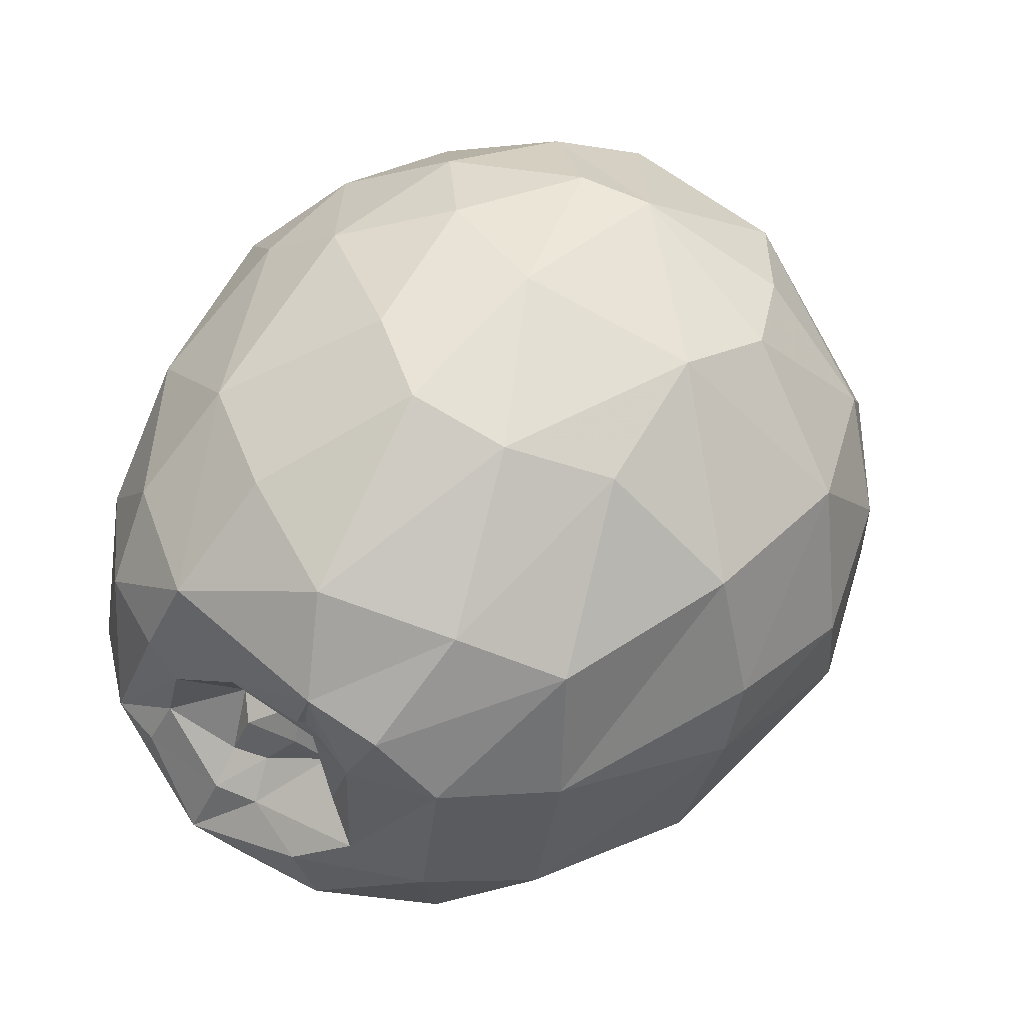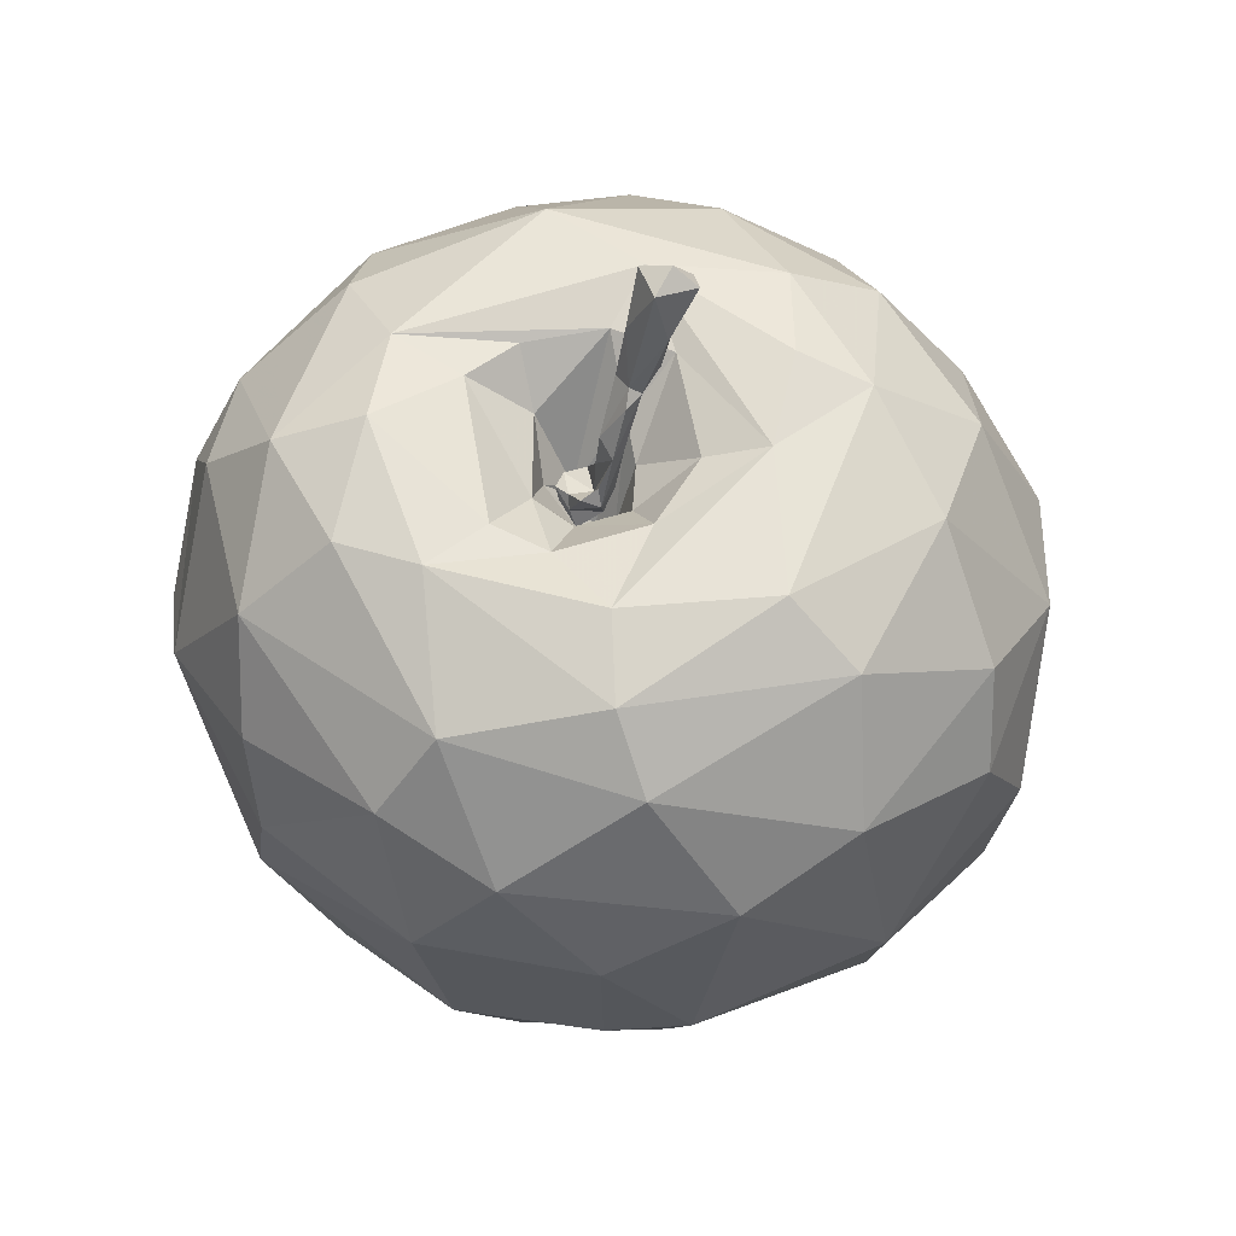
<metadata>
{"format":"obj","ext":"obj","renderer":"f3d","projection":"perspective","resolution":1024,"background":"white","views":[{"elev":42.6,"azim":-58.0,"up":"+Z"},{"elev":-37.2,"azim":97.5,"up":"+Y"}]}
</metadata>
<code>
v -0.2713 -0.1959 0.127
v -0.1281 0.2834 0.0518
v -0.101 0.02717 -0.3225
v 0.4414 -0.01789 -0.08357
v -0.01118 -0.078 0.3559
v 0.09151 -0.08718 -0.3429
v -0.03903 0.02691 -0.3421
v 0.1765 0.2499 0.2021
v 0.09248 0.1934 0.2941
v 0.08671 0.2951 0.1663
v 0.04298 0.3205 0.06791
v -0.01488 0.3081 0.1399
v 0.1421 0.279 -0.1169
v 0.03436 0.02635 0.3614
v 0.1152 0.08683 0.3457
v 0.09578 0.01684 -0.3433
v 0.01857 -0.2256 0.3026
v 0.07594 -0.3487 0.1631
v 0.05686 0.2377 -0.2046
v 0.02497 0.2592 0.236
v -0.02092 0.2025 0.2829
v -0.1092 0.01261 0.3365
v -0.02465 0.1223 0.3319
v -0.1534 -0.1428 0.2927
v -0.02756 -0.1804 -0.309
v -0.1331 -0.1715 -0.276
v 0.1073 -0.2541 0.2796
v -0.0676 -0.2912 -0.1924
v -0.1586 -0.05276 0.3146
v 0.02883 0.1271 -0.3024
v -0.0638 0.191 -0.2502
v 0.003931 0.3118 -0.04808
v -0.06527 0.2701 -0.1436
v 0.3542 -0.0347 -0.06456
v -0.2195 0.253 0.09278
v -0.1957 0.1068 -0.2726
v -0.1986 0.03211 -0.2918
v -0.08839 -0.3427 -0.03341
v 0.1588 0.108 -0.2895
v -0.272 -0.1677 0.1743
v 0.2187 0.03141 0.3286
v 0.2019 0.1473 0.2849
v 0.06992 -0.2272 -0.2841
v -0.1928 0.2731 -0.03986
v -0.2766 0.2334 -0.02492
v -0.3167 0.03412 -0.005063
v -0.3431 -0.04479 0.06566
v -0.3404 0.02718 0.074
v 0.4231 -0.02509 -0.1011
v 0.3965 -0.02046 -0.08319
v 0.3865 -0.04057 -0.07371
v 0.4326 -0.0397 -0.06908
v 0.4164 -0.004616 -0.09603
v -0.3137 0.1785 0.09937
v -0.1971 0.1315 0.262
v -0.3078 -0.05103 0.2007
v -0.351 -0.06585 0.1116
v 0.2491 -0.03733 0.005615
v 0.2502 -0.0616 -0.01606
v 0.2473 -0.06086 0.000689
v 0.3884 -0.02615 -0.04204
v 0.4192 -0.001074 -0.07026
v 0.2962 -0.07306 -0.02031
v 0.3144 -0.04408 -0.03354
v 0.3253 -0.03074 -0.04213
v 0.3523 -0.02275 -0.04672
v 0.3447 -0.03107 -0.02887
v 0.2008 -0.3125 0.1689
v 0.2936 -0.06153 -0.02889
v 0.2342 -0.04741 0.01235
v 0.247 -0.0393 0.02437
v 0.2334 -0.2438 -0.1949
v 0.2666 -0.05498 -0.03421
v 0.2246 -0.06191 0.02118
v 0.1869 -0.2251 0.2783
v 0.1488 -0.1098 0.3517
v 0.2479 -0.06229 0.02035
v 0.3353 -0.05835 -0.03562
v 0.3463 -0.04666 -0.03909
v 0.2493 -0.07928 -0.00533
v 0.259 -0.07914 0.009191
v 0.264 -0.07277 -0.004993
v 0.2685 -0.05117 -0.003265
v 0.2316 -0.06911 -0.004474
v -0.2629 0.04315 0.2467
v -0.2256 -0.2506 0.1299
v 0.3042 -0.05051 -0.01668
v 0.2995 -0.08066 -0.08774
v 0.3094 -0.08379 -0.1424
v 0.2017 -0.05928 0.006919
v 0.2986 -0.14 -0.05171
v 0.2956 0.1671 0.1764
v 0.3039 -0.05594 -0.01133
v 0.2193 -0.3323 -0.0354
v 0.1314 -0.3138 -0.1866
v 0.2754 -0.2877 -0.01997
v 0.2865 -0.2066 -0.1478
v 0.3005 -0.0246 -0.2196
v 0.3321 0.09993 0.1839
v 0.2515 0.25 0.0682
v -0.07407 -0.3504 0.03606
v 0.193 0.2119 -0.1941
v 0.2155 5.9e-05 -0.2995
v -0.3351 -0.04377 -0.1792
v -0.3529 -0.03334 -0.1172
v 0.1565 -0.3597 0.08403
v -0.2071 0.1957 -0.2016
v -0.3386 0.08002 0.1596
v -0.2426 -0.2573 0.004111
v -0.2641 -0.1335 -0.2154
v 0.2186 -0.07197 -0.01204
v 0.2733 0.06419 0.2826
v 0.1467 -0.185 -0.2932
v 0.244 -0.1135 -0.2655
v 0.2841 -0.02127 -0.02925
v 0.3055 -0.2203 -0.02086
v 0.3017 -0.161 0.02432
v 0.3419 0.0826 -0.05241
v 0.2904 -0.01479 0.04127
v 0.3477 0.1469 0.02573
v 0.3544 0.02216 0.1422
v 0.3304 -0.1573 0.1832
v 0.3269 -0.1835 0.1149
v 0.2853 -0.09444 0.04244
v 0.3399 -0.01382 0.08737
v 0.2619 -0.293 0.1123
v 0.2723 -0.1722 0.2655
v 0.2584 0.1106 -0.2281
v 0.2339 -0.05546 0.02977
v -0.3118 0.06488 -0.2148
v -0.2987 0.1461 -0.1824
v -0.3462 0.1157 0.08138
v 0.3196 0.08084 -0.1613
v -0.3097 0.02182 -0.05309
v -0.2969 0.05057 0.01224
v -0.3251 -0.06392 -0.04177
v -0.3349 -0.088 -0.08484
v -0.3145 -0.1542 -0.115
v -0.3228 -0.1781 0.02528
v -0.2964 -0.0116 0.02605
v -0.2152 -0.03715 -0.2852
v -0.3438 -0.1302 0.08578
v 0.325 -0.00463 -0.1634
v -0.2907 -0.03497 -0.03848
v 0.2654 -0.09846 -0.03137
v 0.2652 -0.1088 0.01298
v -0.3569 0.08164 -0.1395
v -0.3409 0.1353 -0.06199
v -0.3309 0.1158 -0.01973
v -0.3453 0.08943 0.0479
v 0.2502 -0.0527 0.03956
v -0.3166 0.05476 -0.05124
v -0.3465 -0.07411 0.06171
v -0.3399 -0.05187 0.06654
v -0.3465 -0.0741 0.06171
v -0.3399 -0.05184 0.06654
v -0.3348 0.01983 -0.08968
v -0.3083 -0.01262 -0.01156
v 0.232 -0.04468 0.03048
v -0.1055 -0.2245 0.2588
v 0.1396 0.3095 0.0124
v -0.133 0.2463 0.1965
v 0.1405 -0.04353 0.3604
v -0.2663 0.1732 0.1765
v 0.4344 -0.008294 -0.05736
v 0.2459 -0.05163 0.03101
v 0.3369 -0.04529 -0.04804
v 0.05552 -0.3767 0.0203
v 0.2472 0.2561 -0.02792
v 0.3272 0.03289 -0.02234
v 0.3388 -0.06069 0.234
v -0.3432 0.05874 -0.08251
v 0.3324 0.02129 0.04681
v 0.3172 -0.142 0.06842
v -0.2385 0.2433 -0.09742
v -0.3337 -0.05398 0.04326
v -0.35 -0.1011 0.03797
v -0.3216 0.1878 -0.06184
v 0.3219 0.006978 -0.07225
v 0.2246 -0.03343 0.0206
v 0.1011 -0.3604 -0.0903
v 0.2376 -0.06944 0.02108
v -0.2197 -0.2178 -0.17
v 0.3592 -0.06233 0.1559
v -0.3465 -0.07412 0.06171
v 0.2927 0.1846 -0.1075
v 0.2216 -0.07429 0.01797
v -0.07491 -0.322 0.1581
v 0.2792 -0.02682 0.3006
v -0.3087 -0.1485 0.129
v -0.3092 -0.1198 0.1447
v -0.3345 -0.06019 0.1456
v -0.34 0.0641 0.1543
v -0.3387 0.0772 0.155
v -0.339 0.08186 0.1556
v -0.3366 0.08786 0.1548
v -0.2827 0.1751 0.1498
v -0.2257 0.2424 0.1038
v -0.2152 0.2527 0.09801
v -0.2035 0.2573 0.09646
v -0.08555 0.2942 0.06849
v 0.006526 0.3127 0.1133
v 0.08115 0.2983 0.1538
v 0.09072 0.2962 0.1546
v 0.1627 0.2721 0.1315
v 0.2184 0.25 0.1273
v 0.2698 0.2156 0.113
v 0.3223 0.1567 0.09923
v 0.3405 0.1251 0.0993
v 0.3524 0.05908 0.1077
v 0.3504 0.04132 0.08051
v 0.3334 0.03045 0.01509
v 0.329 0.02878 0.002148
v 0.3096 0.01004 0.008145
v 0.238 -0.02964 0.02481
v 0.2345 -0.04089 0.02794
v 0.2317 -0.04428 0.03013
v 0.2316 -0.04555 0.03001
v 0.2325 -0.04539 0.02573
v 0.2456 -0.04018 0.02306
v 0.2478 -0.03856 0.01728
v 0.248 -0.0521 0.002523
v 0.2633 -0.05353 -0.002302
v 0.2813 -0.0613 -0.01115
v 0.3023 -0.05573 -0.01096
v 0.3039 -0.05509 -0.01217
v 0.3277 -0.04141 -0.02158
v 0.3452 -0.03578 -0.03196
v 0.3816 -0.02691 -0.04
v 0.3759 -0.02497 -0.04366
v 0.4225 -0.01292 -0.05339
v 0.4342 -0.01158 -0.05859
v 0.4262 -0.02988 -0.09063
v 0.4144 -0.04005 -0.0709
v 0.3775 -0.04194 -0.06592
v 0.3431 -0.04618 -0.04218
v 0.3362 -0.05122 -0.0424
v 0.3255 -0.05309 -0.04025
v 0.2956 -0.07047 -0.02224
v 0.2936 -0.07341 -0.01949
v 0.2626 -0.07342 -0.005027
v 0.2577 -0.07916 0.007285
v 0.2572 -0.07833 0.01018
v 0.2421 -0.06626 0.02076
v 0.2394 -0.06554 0.02326
v 0.2369 -0.06685 0.02269
v 0.2307 -0.06028 0.02675
v 0.2321 -0.06633 0.02592
v 0.2761 -0.09152 0.03889
v 0.2849 -0.09476 0.04179
v 0.2855 -0.09531 0.0422
v 0.3168 -0.1425 0.06726
v 0.3174 -0.1428 0.06936
v 0.3425 -0.1251 0.1346
v 0.3289 -0.1688 0.1532
v 0.3107 -0.1964 0.1628
v 0.2669 -0.2349 0.186
v 0.214 -0.2867 0.1867
v 0.198 -0.2953 0.1905
v 0.1757 -0.2968 0.1986
v 0.09478 -0.2918 0.2331
v 0.04824 -0.2892 0.2305
v -0.03398 -0.2798 0.2214
v -0.09336 -0.2632 0.2188
v -0.1678 -0.2381 0.1919
v -0.2417 -0.2217 0.1453
v -0.285 -0.1901 0.1077
v -0.3181 -0.1817 0.03035
v -0.3215 -0.1794 0.02494
v -0.3222 -0.1763 0.01437
v -0.3194 -0.1382 -0.1077
v -0.3235 -0.1258 -0.1155
v -0.3226 -0.1104 -0.1405
v -0.3106 -0.07475 -0.1917
v -0.2751 -0.04046 -0.2322
v -0.2412 -0.009658 -0.2662
v -0.2076 -0.005301 -0.2882
v 0.4209 -0.001878 -0.06882
v 0.4046 -0.005815 -0.06511
v 0.3599 -0.02236 -0.053
v 0.3524 -0.02346 -0.04779
v 0.3499 -0.02347 -0.04631
v 0.3308 -0.03084 -0.03837
v 0.3219 -0.03393 -0.03802
v 0.3086 -0.04776 -0.02389
v 0.3024 -0.05231 -0.01867
v 0.2853 -0.05811 -0.02042
v 0.2558 -0.05839 -0.01212
v 0.2501 -0.05962 -0.01429
v 0.2494 -0.06091 -0.01468
v 0.2332 -0.05605 0.00565
v 0.2326 -0.05078 0.01306
v 0.223 -0.06851 0.01947
v 0.2149 -0.06924 0.01425
v 0.2191 -0.07236 -0.00704
v 0.2199 -0.07305 -0.0113
v 0.2225 -0.0742 -0.01367
v 0.2659 -0.08119 -0.0325
v 0.2852 -0.08814 -0.06404
v 0.2994 -0.08922 -0.08254
v 0.3057 -0.1031 -0.1112
v 0.3089 -0.1015 -0.1267
v 0.3069 -0.09752 -0.143
v 0.2957 -0.0865 -0.1952
v 0.2817 -0.05413 -0.2349
v 0.226 -0.04187 -0.2869
v 0.1728 -0.03002 -0.3145
v 0.09389 -0.02913 -0.3431
v -0.01916 0.009539 -0.3423
v -0.03817 0.01135 -0.3397
v -0.05647 0.02057 -0.3365
v -0.1955 0.2711 -0.0264
v -0.1996 0.2699 -0.03865
v -0.2062 0.2644 -0.05679
v -0.2043 0.253 -0.09045
v -0.2149 0.247 -0.1037
v -0.2241 0.2214 -0.1455
v -0.2227 0.1873 -0.1983
v -0.202 0.1554 -0.2338
v -0.1682 0.1243 -0.2679
v -0.1371 0.0769 -0.2986
v -0.1026 0.02898 -0.3221
f 110 138 273
f 132 48 194
f 299 300 88
f 171 122 184
f 74 90 180
f 40 190 1
f 191 192 57
f 71 60 222
f 146 296 295
f 192 193 57
f 20 12 162
f 33 107 317
f 31 7 321
f 169 102 13
f 142 267 1
f 196 197 54
f 7 311 3
f 51 167 34
f 57 142 190
f 74 218 219
f 167 65 34
f 136 176 144
f 142 139 268
f 48 57 193
f 74 70 292
f 110 26 183
f 132 195 196
f 306 305 114
f 47 176 156
f 136 177 176
f 105 104 273
f 167 51 235
f 64 167 69
f 130 276 275
f 248 249 187
f 191 190 40
f 54 197 198
f 198 199 35
f 284 285 87
f 77 81 60
f 198 197 164
f 199 200 35
f 206 205 8
f 289 288 59
f 312 35 200
f 201 2 200
f 162 12 200
f 162 199 198
f 37 36 321
f 189 127 171
f 164 197 196
f 26 141 25
f 196 195 108
f 287 288 83
f 195 194 108
f 306 307 103
f 179 170 115
f 194 193 108
f 109 86 268
f 56 108 193
f 270 269 139
f 56 192 191
f 45 35 312
f 166 159 129
f 45 313 314
f 301 300 91
f 314 315 175
f 315 316 175
f 168 106 18
f 316 317 175
f 234 235 51
f 131 175 317
f 105 272 271
f 131 318 319
f 30 31 19
f 184 125 121
f 319 320 36
f 251 250 124
f 320 321 36
f 126 257 258
f 71 77 60
f 314 313 44
f 13 32 161
f 277 37 322
f 322 321 7
f 240 241 80
f 31 320 319
f 319 318 107
f 318 317 107
f 151 248 247
f 96 116 123
f 177 155 176
f 33 316 315
f 17 5 24
f 9 42 8
f 32 315 314
f 89 98 143
f 270 271 138
f 301 302 89
f 313 312 44
f 201 44 312
f 274 273 104
f 130 37 277
f 88 89 179
f 178 147 148
f 275 274 104
f 236 235 79
f 50 280 279
f 169 120 186
f 154 176 155
f 137 271 270
f 6 114 113
f 269 268 139
f 86 266 1
f 302 303 89
f 267 268 86
f 109 269 270
f 224 225 83
f 271 272 138
f 4 233 49
f 272 273 138
f 110 274 275
f 275 276 141
f 230 229 61
f 215 214 119
f 276 277 141
f 141 277 3
f 84 80 182
f 4 232 52
f 160 17 24
f 52 232 231
f 231 230 61
f 79 61 229
f 14 5 163
f 79 228 227
f 227 226 93
f 81 242 241
f 182 80 242
f 226 225 93
f 63 93 225
f 102 19 13
f 60 63 224
f 175 131 178
f 223 222 60
f 99 171 121
f 133 118 143
f 221 220 71
f 215 216 180
f 10 20 8
f 159 71 220
f 219 218 159
f 218 217 159
f 82 241 240
f 308 307 6
f 296 297 111
f 134 152 172
f 151 159 217
f 119 151 216
f 173 119 214
f 73 111 297
f 28 95 181
f 109 101 188
f 102 186 128
f 121 173 213
f 58 222 223
f 212 211 121
f 304 305 98
f 211 210 121
f 99 121 210
f 143 118 89
f 149 148 172
f 99 209 208
f 208 207 92
f 92 207 206
f 187 182 246
f 8 205 204
f 116 91 117
f 204 203 10
f 32 11 161
f 12 10 203
f 202 201 12
f 69 286 285
f 11 44 201
f 202 203 11
f 182 187 84
f 171 112 189
f 161 11 203
f 204 205 161
f 161 205 206
f 206 207 100
f 120 100 207
f 178 131 147
f 133 143 98
f 208 209 120
f 209 210 120
f 140 135 46
f 29 85 56
f 120 210 211
f 118 211 212
f 239 238 63
f 212 213 170
f 33 13 19
f 159 166 71
f 213 214 170
f 170 214 215
f 216 217 180
f 125 124 119
f 180 217 218
f 66 230 231
f 219 220 70
f 70 220 221
f 265 266 86
f 221 222 58
f 223 224 83
f 56 24 29
f 83 225 226
f 87 226 227
f 284 283 65
f 33 31 107
f 227 228 67
f 162 21 20
f 228 229 67
f 67 229 230
f 243 244 182
f 231 232 165
f 232 4 165
f 290 291 70
f 40 266 265
f 265 264 160
f 17 160 264
f 263 262 17
f 17 262 261
f 261 260 27
f 256 257 126
f 75 27 260
f 127 75 259
f 22 85 29
f 258 257 127
f 127 257 256
f 256 255 122
f 287 286 69
f 16 39 103
f 23 21 55
f 184 122 255
f 295 296 111
f 184 254 253
f 253 252 174
f 174 252 251
f 250 249 124
f 151 124 249
f 247 246 129
f 237 238 167
f 129 246 245
f 166 245 244
f 117 146 250
f 77 244 243
f 243 242 81
f 240 239 63
f 63 238 237
f 78 237 236
f 98 103 128
f 79 235 234
f 234 233 52
f 233 4 52
f 51 49 233
f 103 98 305
f 149 178 148
f 236 237 167
f 69 167 238
f 25 6 43
f 80 69 239
f 241 242 80
f 244 245 182
f 245 246 182
f 247 248 187
f 146 187 249
f 251 252 117
f 139 177 137
f 123 117 252
f 31 30 7
f 253 254 123
f 64 285 284
f 254 255 123
f 126 123 255
f 48 47 57
f 258 259 68
f 259 260 68
f 18 68 260
f 261 262 18
f 18 262 263
f 85 22 55
f 263 264 188
f 188 264 265
f 25 141 311
f 25 310 309
f 299 298 145
f 309 308 6
f 6 307 306
f 114 305 304
f 46 134 158
f 304 303 97
f 97 303 302
f 290 289 59
f 116 302 301
f 41 112 42
f 91 300 299
f 298 297 145
f 90 294 295
f 146 145 297
f 295 294 187
f 64 65 167
f 294 293 187
f 293 292 187
f 187 292 291
f 20 21 9
f 84 291 290
f 34 281 280
f 69 59 288
f 283 282 65
f 34 65 282
f 279 278 62
f 278 4 62
f 82 63 60
f 4 278 165
f 70 58 289
f 165 278 279
f 87 67 283
f 181 168 38
f 279 280 66
f 24 56 40
f 280 281 66
f 281 282 66
f 152 46 135
f 67 66 282
f 285 286 87
f 83 87 286
f 113 95 43
f 58 83 288
f 291 292 70
f 90 74 293
f 73 298 299
f 163 15 14
f 89 88 300
f 98 89 303
f 16 103 307
f 16 308 309
f 309 310 7
f 310 311 7
f 10 12 20
f 108 56 85
f 39 30 102
f 41 15 163
f 15 41 42
f 41 163 76
f 16 7 30
f 38 109 183
f 109 38 101
f 30 19 102
f 179 73 88
f 183 109 138
f 38 183 28
f 81 82 60
f 6 113 43
f 102 128 39
f 100 120 169
f 99 112 171
f 22 14 23
f 112 99 92
f 122 171 127
f 171 184 121
f 131 36 130
f 94 96 126
f 175 178 45
f 135 140 48
f 48 140 176
f 135 48 150
f 45 178 54
f 54 178 132
f 144 137 136
f 8 42 92
f 45 54 35
f 162 164 55
f 57 154 155
f 37 130 36
f 28 183 26
f 69 80 59
f 105 137 157
f 157 137 144
f 130 147 131
f 28 181 38
f 105 157 147
f 19 31 33
f 32 44 11
f 55 164 108
f 162 55 21
f 52 61 79
f 91 145 146
f 112 92 42
f 94 106 181
f 106 94 126
f 181 106 168
f 95 72 94
f 94 181 95
f 17 76 5
f 186 120 133
f 169 186 102
f 97 116 96
f 177 139 142
f 118 179 89
f 137 177 136
f 22 29 5
f 108 85 55
f 178 149 150
f 150 149 135
f 178 150 132
f 130 104 147
f 147 104 105
f 72 95 113
f 59 80 84
f 72 113 114
f 42 9 15
f 40 160 24
f 177 185 155
f 86 109 188
f 120 118 133
f 95 28 43
f 148 147 172
f 33 32 13
f 18 188 101
f 30 39 16
f 26 110 141
f 50 62 53
f 76 27 75
f 5 14 22
f 29 24 5
f 50 53 49
f 57 153 185
f 49 53 4
f 50 49 51
f 71 166 77
f 151 129 159
f 17 27 76
f 62 4 53
f 75 127 76
f 76 127 189
f 79 93 78
f 63 78 93
f 111 115 90
f 115 111 73
f 90 115 180
f 103 39 128
f 94 72 96
f 100 169 161
f 186 133 128
f 72 114 97
f 179 118 170
f 97 96 72
f 117 91 146
f 116 117 123
f 96 123 126
f 184 174 125
f 125 174 124
f 154 57 47
f 101 168 18
f 126 68 106
f 138 110 183
f 41 76 189
f 48 176 47
f 46 152 134
f 152 135 149
f 124 151 119
f 147 157 172
f 172 157 134
f 73 179 115
f 150 48 132
f 185 177 57
f 155 185 153
f 153 57 155
f 154 47 156
f 176 154 156
f 140 158 144
f 189 112 41
f 157 144 134
f 158 140 46
f 13 161 169
f 144 158 134
f 140 144 176
f 28 26 25
f 106 68 18
f 5 76 163
f 15 9 23
f 9 8 20
f 15 23 14
f 23 9 21
f 101 38 168
f 173 121 125
f 22 23 55
f 98 128 133
f 57 177 142
f 50 51 34
f 180 115 170
f 28 25 43
f 125 119 173
f 149 172 152
f 273 274 110
f 194 195 132
f 1 266 40
f 222 221 71
f 295 187 146
f 317 316 33
f 321 320 31
f 1 190 142
f 3 322 7
f 190 191 57
f 219 70 74
f 268 267 142
f 193 194 48
f 292 293 74
f 196 54 132
f 273 272 105
f 235 236 167
f 275 104 130
f 198 35 54
f 200 2 312
f 200 12 201
f 200 199 162
f 198 164 162
f 321 322 37
f 196 108 164
f 268 269 109
f 193 192 56
f 191 40 56
f 312 313 45
f 314 175 45
f 317 318 131
f 271 137 105
f 319 36 131
f 258 68 126
f 322 3 277
f 319 107 31
f 247 129 151
f 315 32 33
f 314 44 32
f 312 2 201
f 277 276 130
f 279 62 50
f 270 139 137
f 1 267 86
f 270 138 109
f 275 141 110
f 3 311 141
f 231 61 52
f 229 228 79
f 227 93 79
f 241 82 81
f 242 243 182
f 225 224 63
f 224 223 60
f 220 219 159
f 240 63 82
f 217 216 151
f 216 215 119
f 214 213 173
f 297 298 73
f 213 212 121
f 223 83 58
f 210 209 99
f 208 92 99
f 206 8 92
f 246 247 187
f 204 10 8
f 203 202 12
f 285 64 69
f 201 202 11
f 203 204 161
f 206 100 161
f 207 208 120
f 211 118 120
f 212 170 118
f 215 180 170
f 218 74 180
f 231 165 66
f 221 58 70
f 226 87 83
f 227 67 87
f 230 66 67
f 265 160 40
f 264 263 17
f 261 27 17
f 260 259 75
f 259 258 127
f 256 122 127
f 255 254 184
f 253 174 184
f 251 124 174
f 249 248 151
f 245 166 129
f 244 77 166
f 250 251 117
f 243 81 77
f 237 78 63
f 236 79 78
f 234 52 79
f 233 234 51
f 305 306 103
f 238 239 69
f 239 240 80
f 249 250 146
f 252 253 123
f 284 65 64
f 255 256 126
f 260 261 18
f 263 188 18
f 265 86 188
f 311 310 25
f 309 6 25
f 306 114 6
f 304 97 114
f 302 116 97
f 301 91 116
f 299 145 91
f 295 111 90
f 297 296 146
f 291 84 187
f 290 59 84
f 280 50 34
f 288 287 69
f 282 281 34
f 289 290 70
f 279 66 165
f 283 284 87
f 282 283 67
f 286 287 83
f 288 289 58
f 293 294 90
f 299 88 73
f 300 301 89
f 303 304 98
f 307 308 16
f 309 7 16

</code>
